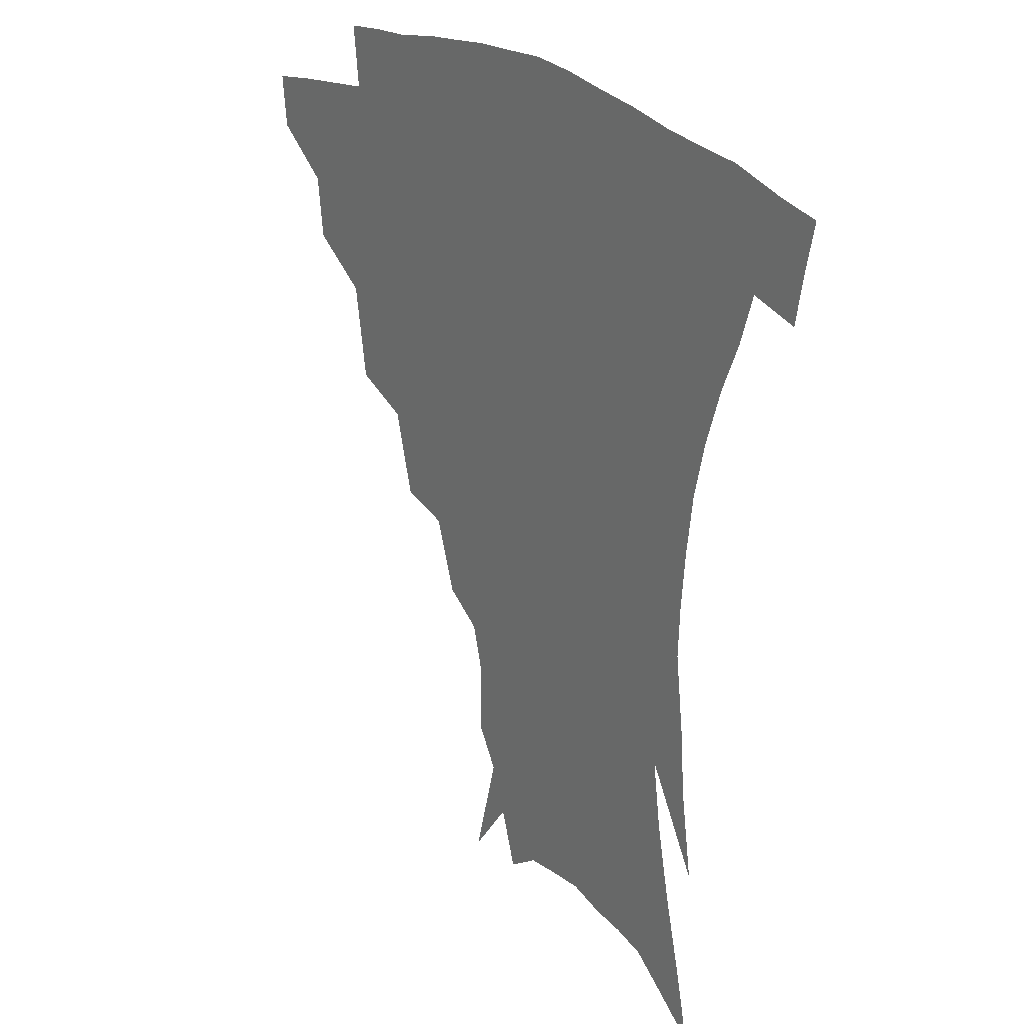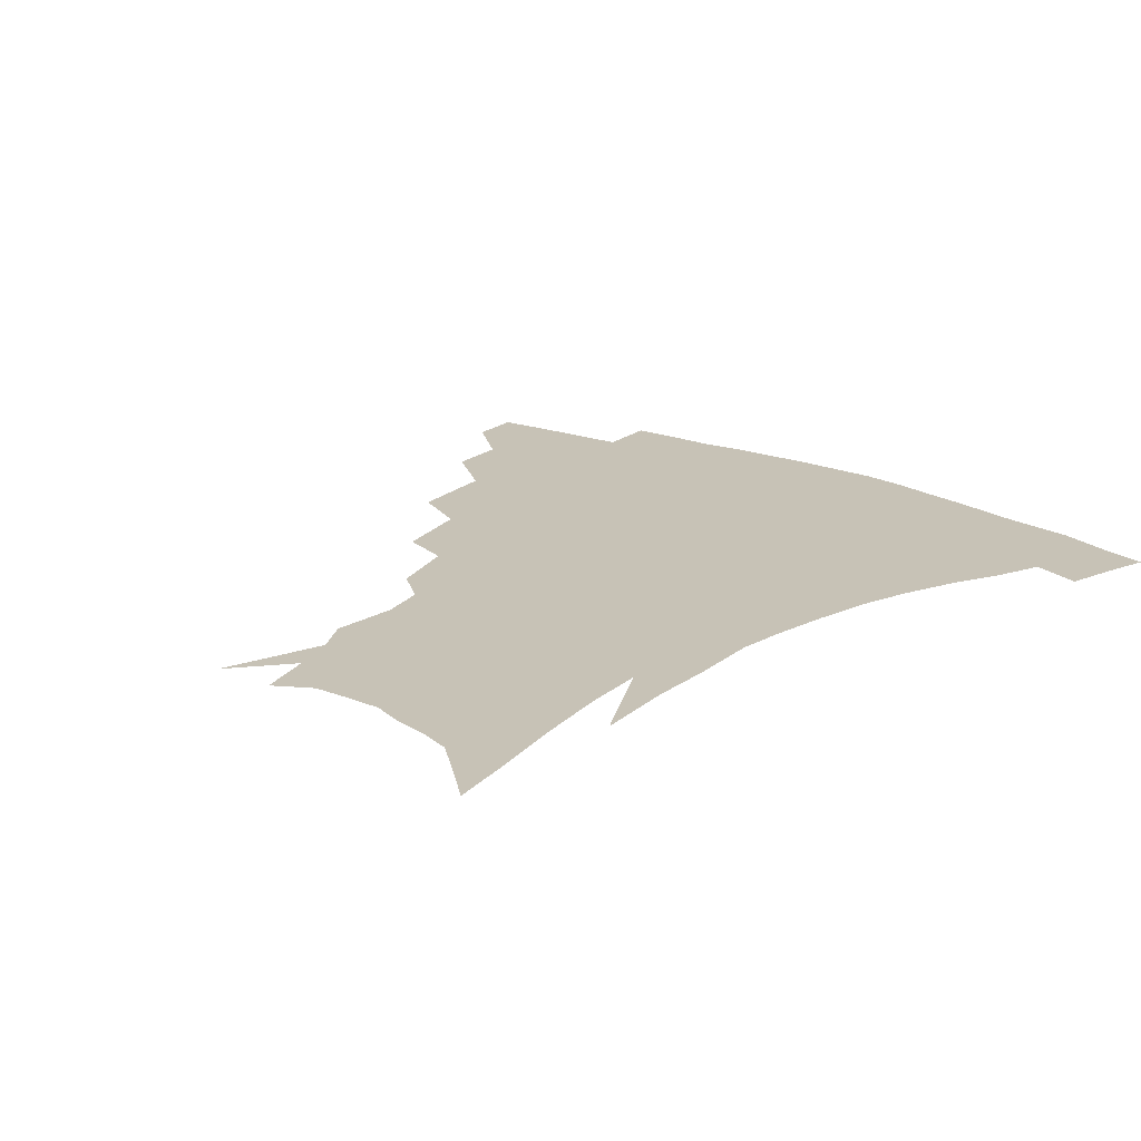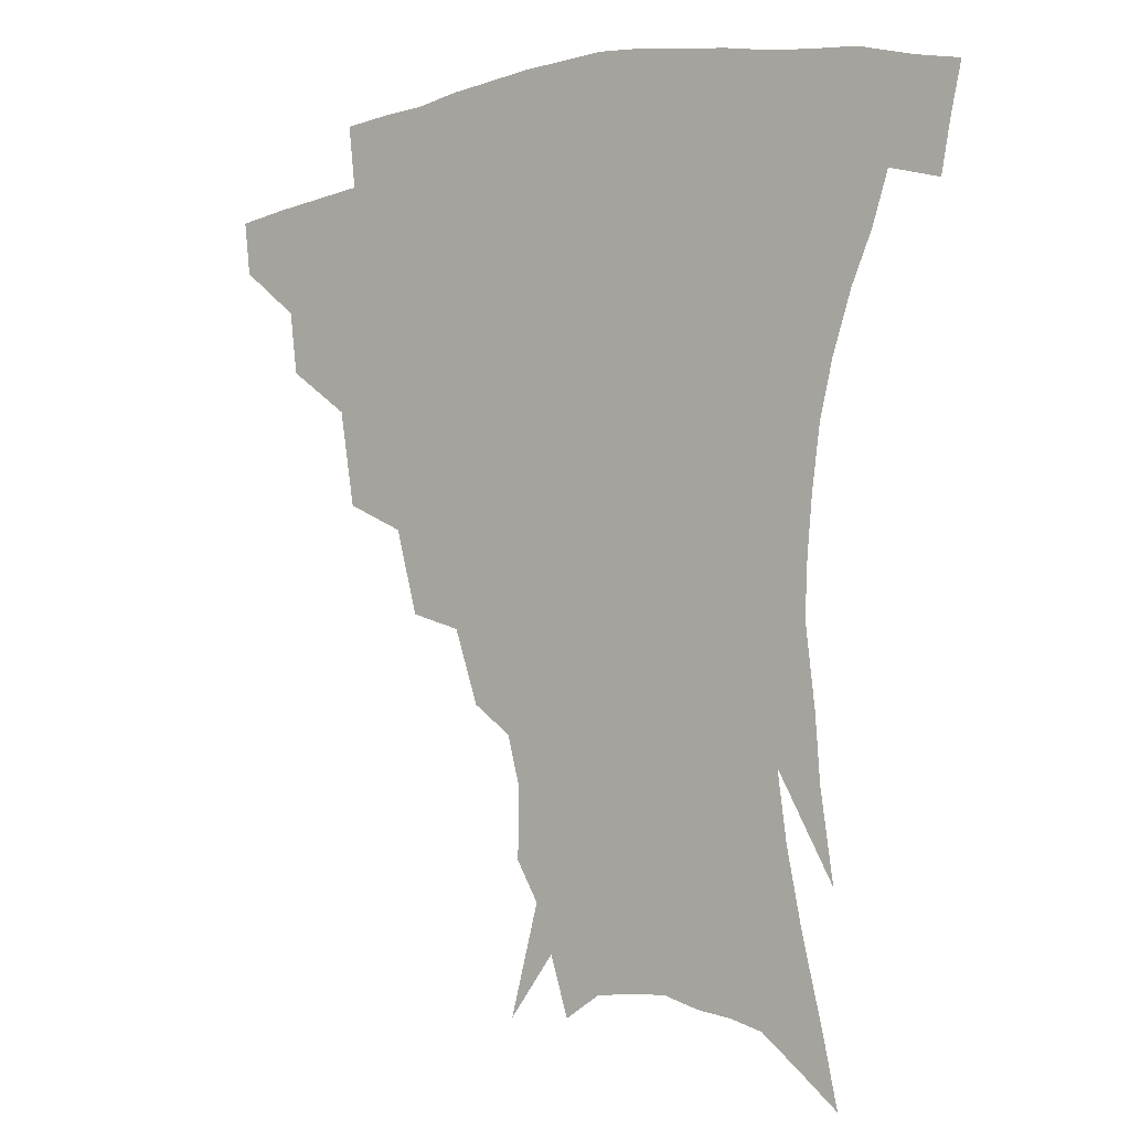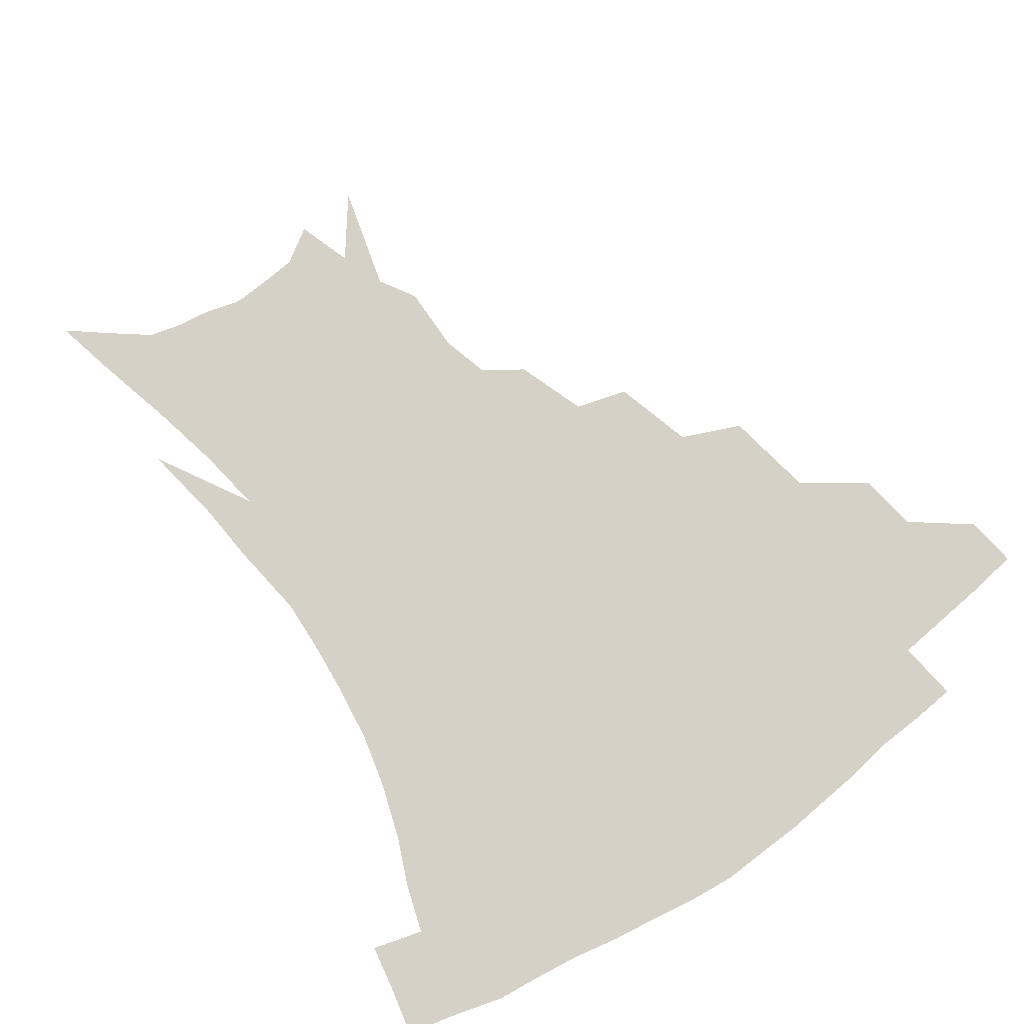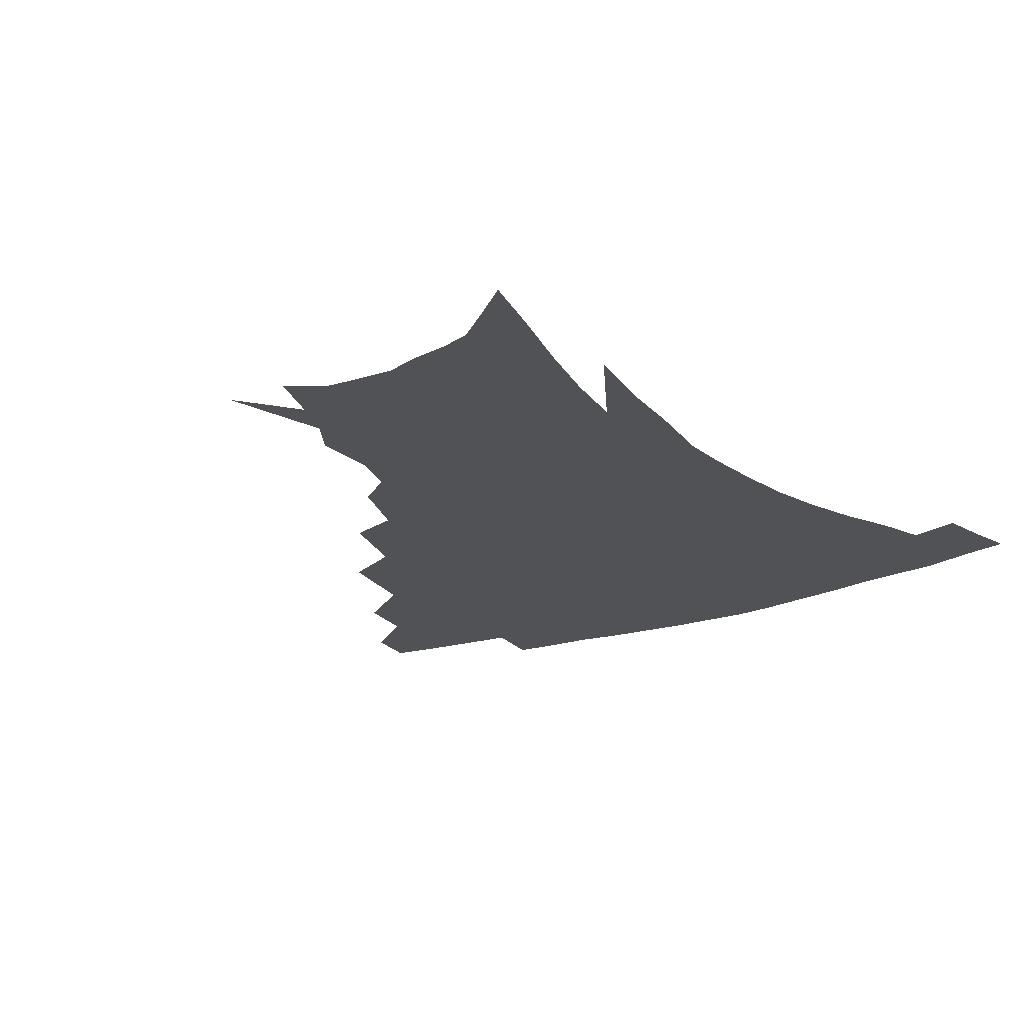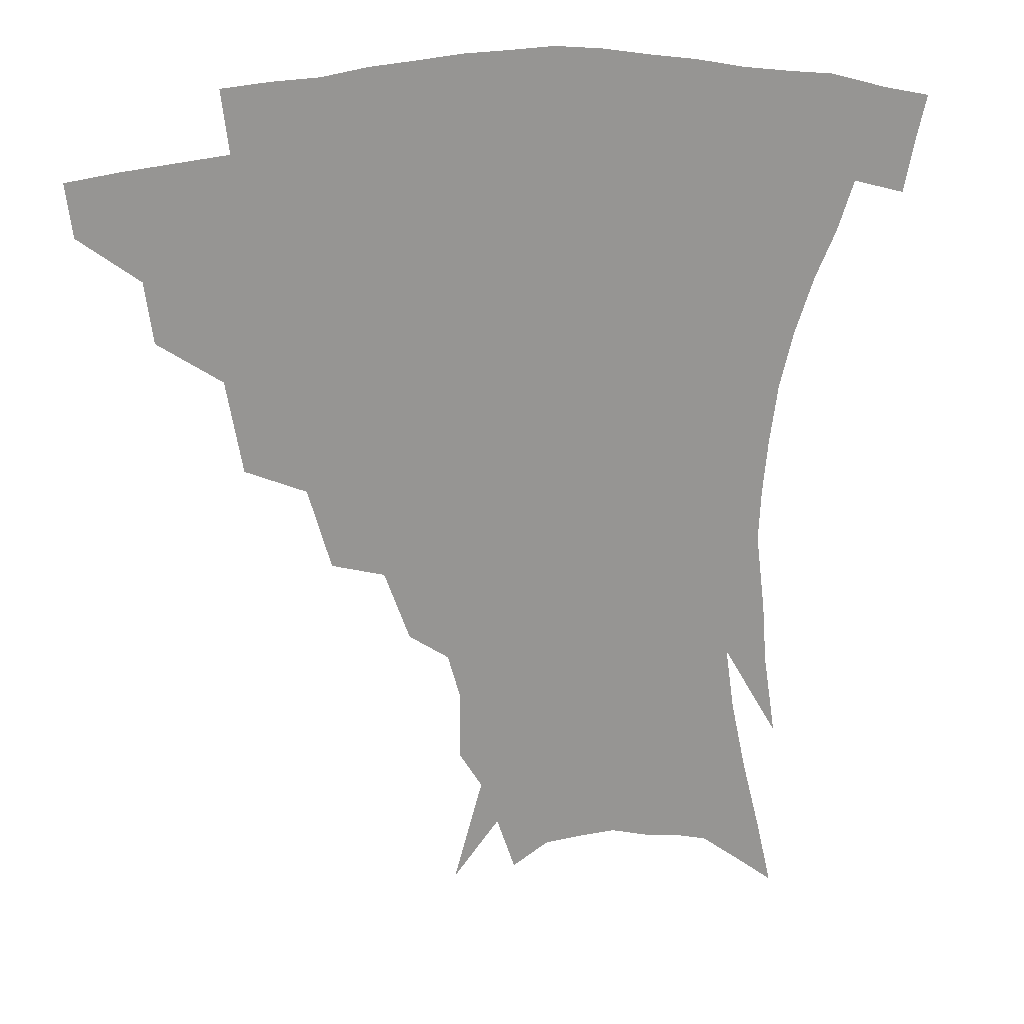
<metadata>
{"format":"obj","ext":"obj","renderer":"f3d","projection":"perspective","resolution":1024,"background":"white","views":[{"elev":23.0,"azim":54.0,"up":"+Y"},{"elev":19.2,"azim":41.1,"up":"+Z"},{"elev":-3.6,"azim":39.2,"up":"+Y"},{"elev":79.1,"azim":144.5,"up":"+Z"},{"elev":-20.9,"azim":33.3,"up":"+Z"},{"elev":22.5,"azim":-13.9,"up":"+Y"}]}
</metadata>
<code>
v 454.7 337.9 0
v 452.6 354.6 0
v 476.1 304.1 0
v 473.6 323.3 0
v 471.5 340.2 0
v 468.9 356.7 0
v 501 260.9 0
v 496 290.3 0
v 492.6 310 0
v 489.9 326.8 0
v 487.3 342.5 0
v 485.5 358.4 0
v 527.2 226.6 0
v 520 252.4 0
v 514 273.2 0
v 510.5 297.9 0
v 507.7 314.5 0
v 505.1 329.5 0
v 503.1 344.6 0
v 501.1 360 0
v 498.8 379.4 0
v 551.6 199.2 0
v 543.8 221.7 0
v 536.4 239.1 0
v 531.6 266.9 0
v 527.5 284.1 0
v 524.4 301.1 0
v 522 317.3 0
v 519.8 332 0
v 517.9 346.4 0
v 515.7 361.4 0
v 513.4 380.7 0
v 567.9 154 0
v 568.1 175.6 0
v 564.1 190.4 0
v 557.8 212.5 0
v 551.7 234.1 0
v 547.1 256.4 0
v 543.7 275.5 0
v 541 291.3 0
v 538.3 305.2 0
v 536 319.4 0
v 534 333.5 0
v 532.5 348.2 0
v 530.2 364.2 0
v 528.2 381.3 0
v 565.8 108.6 0
v 575 142.1 0
v 576.3 164.9 0
v 574.8 184.9 0
v 570.2 204.1 0
v 565.4 220.4 0
v 560.9 243.4 0
v 557.9 263.2 0
v 555.4 279.9 0
v 553.5 294.1 0
v 552.2 309 0
v 550.4 322.2 0
v 548.4 335.6 0
v 547.2 349.6 0
v 544.9 365.4 0
v 542.5 383.5 0
v 580.4 127.6 0
v 584 149.7 0
v 584.3 176.4 0
v 581.6 193.3 0
v 577.8 211.4 0
v 574 230.5 0
v 570.7 249 0
v 569 269.9 0
v 566.9 281.7 0
v 566 297.3 0
v 565.1 311.1 0
v 564.2 324.1 0
v 564.3 337.3 0
v 561.4 351.3 0
v 559.6 365.6 0
v 556.6 384.7 0
v 586.2 109.8 0
v 591.6 137.2 0
v 592.9 159.2 0
v 591.8 180.3 0
v 589 200.7 0
v 586 217.9 0
v 583.1 238.8 0
v 581.2 254.6 0
v 579.7 272.4 0
v 578.7 285.1 0
v 578.5 300.3 0
v 577.6 312.4 0
v 576.9 324.4 0
v 576.9 338.2 0
v 575 352.2 0
v 573.6 365.7 0
v 570.5 386 0
v 597.6 117 0
v 600.9 140.8 0
v 601 163.7 0
v 599.6 183.3 0
v 597.1 202.1 0
v 594.6 220.6 0
v 592.6 238.8 0
v 591.1 258.4 0
v 590.4 273.2 0
v 590.2 286.8 0
v 590.2 301.7 0
v 589.7 313 0
v 589.8 325.7 0
v 590 338.8 0
v 588.4 353 0
v 587 367.5 0
v 584.5 386.4 0
v 609 118 0
v 610.1 143.5 0
v 609.2 164.3 0
v 607.5 186.4 0
v 605.2 206 0
v 603.4 223.5 0
v 602 243.6 0
v 601.3 258.5 0
v 601.1 272.4 0
v 601.3 288.3 0
v 601.7 301.8 0
v 602.4 314.4 0
v 602.4 326.4 0
v 602.6 339 0
v 601.9 353.2 0
v 601.1 368 0
v 598.5 386.9 0
v 620.8 118.5 0
v 619 145.4 0
v 617.5 165.6 0
v 615.4 188.3 0
v 613.7 206.4 0
v 612.1 225 0
v 611.3 243.5 0
v 611.2 258.2 0
v 611.6 274.3 0
v 612.2 288.6 0
v 613.2 300.8 0
v 614.4 314.7 0
v 615.4 327 0
v 615.5 339.6 0
v 615.3 353.1 0
v 615.9 366.7 0
v 613 385.5 0
v 632.3 115.2 0
v 628.2 143.7 0
v 625.8 166 0
v 623.4 189.2 0
v 622.1 207.2 0
v 621 224.5 0
v 620.5 242.1 0
v 621 256.3 0
v 621.8 272.1 0
v 622.8 286.2 0
v 624.4 299.8 0
v 626.1 313.1 0
v 627.9 326.4 0
v 629.5 338.5 0
v 630.2 351.2 0
v 631.3 363.9 0
v 628.2 382.9 0
v 643.3 113.6 0
v 637.7 140.9 0
v 634.2 164.9 0
v 631.8 186.8 0
v 630.6 205.1 0
v 630 221.6 0
v 630 237.6 0
v 630.4 253.8 0
v 631.5 271 0
v 633.1 284 0
v 635.4 299.6 0
v 637.8 312.4 0
v 640 325 0
v 642.1 337.2 0
v 644.1 349.7 0
v 644.6 363 0
v 642.8 380.8 0
v 653.6 110.7 0
v 648.2 134.8 0
v 643.3 160.4 0
v 640.6 182 0
v 639.4 200.4 0
v 639 217 0
v 639.1 233.1 0
v 639.7 249.3 0
v 640.8 267.8 0
v 643 282.7 0
v 645.6 295.9 0
v 648.8 310.7 0
v 651.8 323 0
v 654.8 335.5 0
v 657.4 348 0
v 658.1 361.7 0
v 657.8 377.7 0
v 665.6 101.3 0
v 660.1 124.9 0
v 654 151.6 0
v 650.9 172.2 0
v 648.9 192.1 0
v 648.4 209.9 0
v 648 227.6 0
v 648.5 244.8 0
v 649.9 262 0
v 652.2 278.1 0
v 655.5 295.1 0
v 659.3 306.7 0
v 663.3 320.4 0
v 666.8 332.8 0
v 670.4 346 0
v 671.4 361.1 0
v 672.2 375.7 0
v 677.9 91.37 0
v 673.2 112.4 0
v 666.9 137.8 0
v 662.1 160.9 0
v 659.2 181.5 0
v 658.1 200.9 0
v 657.3 219.5 0
v 658 235.2 0
v 659 253.3 0
v 661 271 0
v 664.2 288.4 0
v 668.9 300.8 0
v 674.2 316.7 0
v 678.9 330 0
v 682.6 343.6 0
v 685.1 358.5 0
v 686.3 374.2 0
v 677 150.1 0
v 673 177 0
v 671.5 196.6 0
v 668.5 221.3 0
v 669.3 237.7 0
v 671 255.2 0
v 673.5 274 0
v 677.8 291.1 0
v 683.9 309.4 0
v 690.5 324.4 0
v 695.7 340 0
v 700.2 354.7 0
v 704 369 0
v 711.9 335.4 0
v 714.9 351.3 0
v 718.3 365.8 0
f 4 5 1
f 1 5 2
f 5 6 2
f 8 9 3
f 3 9 4
f 9 10 4
f 4 10 5
f 10 11 5
f 5 11 6
f 11 12 6
f 14 15 7
f 7 15 8
f 15 16 8
f 8 16 9
f 16 17 9
f 9 17 10
f 17 18 10
f 10 18 11
f 18 19 11
f 11 19 12
f 19 20 12
f 23 24 13
f 13 24 14
f 24 25 14
f 14 25 15
f 25 26 15
f 15 26 16
f 26 27 16
f 16 27 17
f 27 28 17
f 17 28 18
f 28 29 18
f 18 29 19
f 29 30 19
f 19 30 20
f 30 31 20
f 20 31 21
f 31 32 21
f 35 36 22
f 22 36 23
f 36 37 23
f 23 37 24
f 37 38 24
f 24 38 25
f 38 39 25
f 25 39 26
f 39 40 26
f 26 40 27
f 40 41 27
f 27 41 28
f 41 42 28
f 28 42 29
f 42 43 29
f 29 43 30
f 43 44 30
f 30 44 31
f 44 45 31
f 31 45 32
f 45 46 32
f 48 49 33
f 33 49 34
f 49 50 34
f 34 50 35
f 50 51 35
f 35 51 36
f 51 52 36
f 36 52 37
f 52 53 37
f 37 53 38
f 53 54 38
f 38 54 39
f 54 55 39
f 39 55 40
f 55 56 40
f 40 56 41
f 56 57 41
f 41 57 42
f 57 58 42
f 42 58 43
f 58 59 43
f 43 59 44
f 59 60 44
f 44 60 45
f 60 61 45
f 45 61 46
f 61 62 46
f 47 63 48
f 63 64 48
f 48 64 49
f 64 65 49
f 49 65 50
f 65 66 50
f 50 66 51
f 66 67 51
f 51 67 52
f 67 68 52
f 52 68 53
f 68 69 53
f 53 69 54
f 69 70 54
f 54 70 55
f 70 71 55
f 55 71 56
f 71 72 56
f 56 72 57
f 72 73 57
f 57 73 58
f 73 74 58
f 58 74 59
f 74 75 59
f 59 75 60
f 75 76 60
f 60 76 61
f 76 77 61
f 61 77 62
f 77 78 62
f 79 80 63
f 63 80 64
f 80 81 64
f 64 81 65
f 81 82 65
f 65 82 66
f 82 83 66
f 66 83 67
f 83 84 67
f 67 84 68
f 84 85 68
f 68 85 69
f 85 86 69
f 69 86 70
f 86 87 70
f 70 87 71
f 87 88 71
f 71 88 72
f 88 89 72
f 72 89 73
f 89 90 73
f 73 90 74
f 90 91 74
f 74 91 75
f 91 92 75
f 75 92 76
f 92 93 76
f 76 93 77
f 93 94 77
f 77 94 78
f 94 95 78
f 79 96 80
f 96 97 80
f 80 97 81
f 97 98 81
f 81 98 82
f 98 99 82
f 82 99 83
f 99 100 83
f 83 100 84
f 100 101 84
f 84 101 85
f 101 102 85
f 85 102 86
f 102 103 86
f 86 103 87
f 103 104 87
f 87 104 88
f 104 105 88
f 88 105 89
f 105 106 89
f 89 106 90
f 106 107 90
f 90 107 91
f 107 108 91
f 91 108 92
f 108 109 92
f 92 109 93
f 109 110 93
f 93 110 94
f 110 111 94
f 94 111 95
f 111 112 95
f 96 113 97
f 113 114 97
f 97 114 98
f 114 115 98
f 98 115 99
f 115 116 99
f 99 116 100
f 116 117 100
f 100 117 101
f 117 118 101
f 101 118 102
f 118 119 102
f 102 119 103
f 119 120 103
f 103 120 104
f 120 121 104
f 104 121 105
f 121 122 105
f 105 122 106
f 122 123 106
f 106 123 107
f 123 124 107
f 107 124 108
f 124 125 108
f 108 125 109
f 125 126 109
f 109 126 110
f 126 127 110
f 110 127 111
f 127 128 111
f 111 128 112
f 128 129 112
f 113 130 114
f 130 131 114
f 114 131 115
f 131 132 115
f 115 132 116
f 132 133 116
f 116 133 117
f 133 134 117
f 117 134 118
f 134 135 118
f 118 135 119
f 135 136 119
f 119 136 120
f 136 137 120
f 120 137 121
f 137 138 121
f 121 138 122
f 138 139 122
f 122 139 123
f 139 140 123
f 123 140 124
f 140 141 124
f 124 141 125
f 141 142 125
f 125 142 126
f 142 143 126
f 126 143 127
f 143 144 127
f 127 144 128
f 144 145 128
f 128 145 129
f 145 146 129
f 130 147 131
f 147 148 131
f 131 148 132
f 148 149 132
f 132 149 133
f 149 150 133
f 133 150 134
f 150 151 134
f 134 151 135
f 151 152 135
f 135 152 136
f 152 153 136
f 136 153 137
f 153 154 137
f 137 154 138
f 154 155 138
f 138 155 139
f 155 156 139
f 139 156 140
f 156 157 140
f 140 157 141
f 157 158 141
f 141 158 142
f 158 159 142
f 142 159 143
f 159 160 143
f 143 160 144
f 160 161 144
f 144 161 145
f 161 162 145
f 145 162 146
f 162 163 146
f 147 164 148
f 164 165 148
f 148 165 149
f 165 166 149
f 149 166 150
f 166 167 150
f 150 167 151
f 167 168 151
f 151 168 152
f 168 169 152
f 152 169 153
f 169 170 153
f 153 170 154
f 170 171 154
f 154 171 155
f 171 172 155
f 155 172 156
f 172 173 156
f 156 173 157
f 173 174 157
f 157 174 158
f 174 175 158
f 158 175 159
f 175 176 159
f 159 176 160
f 176 177 160
f 160 177 161
f 177 178 161
f 161 178 162
f 178 179 162
f 162 179 163
f 179 180 163
f 164 181 165
f 181 182 165
f 165 182 166
f 182 183 166
f 166 183 167
f 183 184 167
f 167 184 168
f 184 185 168
f 168 185 169
f 185 186 169
f 169 186 170
f 186 187 170
f 170 187 171
f 187 188 171
f 171 188 172
f 188 189 172
f 172 189 173
f 189 190 173
f 173 190 174
f 190 191 174
f 174 191 175
f 191 192 175
f 175 192 176
f 192 193 176
f 176 193 177
f 193 194 177
f 177 194 178
f 194 195 178
f 178 195 179
f 195 196 179
f 179 196 180
f 196 197 180
f 181 198 182
f 198 199 182
f 182 199 183
f 199 200 183
f 183 200 184
f 200 201 184
f 184 201 185
f 201 202 185
f 185 202 186
f 202 203 186
f 186 203 187
f 203 204 187
f 187 204 188
f 204 205 188
f 188 205 189
f 205 206 189
f 189 206 190
f 206 207 190
f 190 207 191
f 207 208 191
f 191 208 192
f 208 209 192
f 192 209 193
f 209 210 193
f 193 210 194
f 210 211 194
f 194 211 195
f 211 212 195
f 195 212 196
f 212 213 196
f 196 213 197
f 213 214 197
f 198 215 199
f 215 216 199
f 199 216 200
f 216 217 200
f 200 217 201
f 217 218 201
f 201 218 202
f 218 219 202
f 202 219 203
f 219 220 203
f 203 220 204
f 220 221 204
f 204 221 205
f 221 222 205
f 205 222 206
f 222 223 206
f 206 223 207
f 223 224 207
f 207 224 208
f 224 225 208
f 208 225 209
f 225 226 209
f 209 226 210
f 226 227 210
f 210 227 211
f 227 228 211
f 211 228 212
f 228 229 212
f 212 229 213
f 229 230 213
f 213 230 214
f 230 231 214
f 219 232 220
f 232 233 220
f 220 233 221
f 233 234 221
f 221 234 222
f 234 235 222
f 222 235 223
f 235 236 223
f 223 236 224
f 236 237 224
f 224 237 225
f 237 238 225
f 225 238 226
f 238 239 226
f 226 239 227
f 239 240 227
f 227 240 228
f 240 241 228
f 228 241 229
f 241 242 229
f 229 242 230
f 242 243 230
f 230 243 231
f 243 244 231
f 242 245 243
f 245 246 243
f 243 246 244
f 246 247 244

</code>
